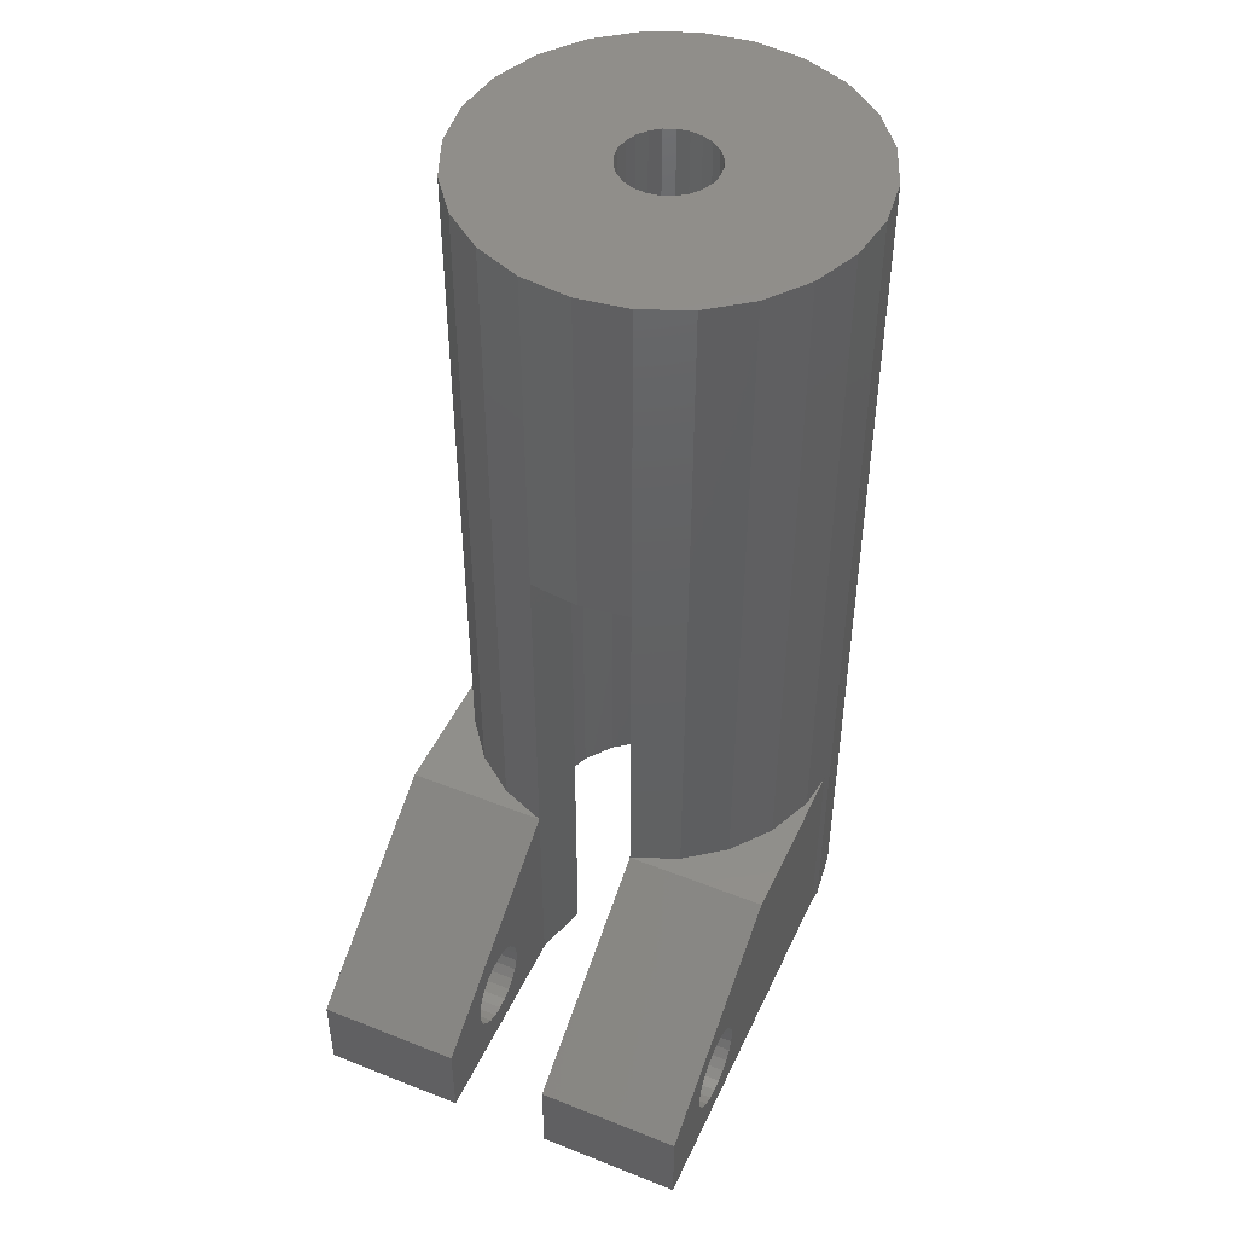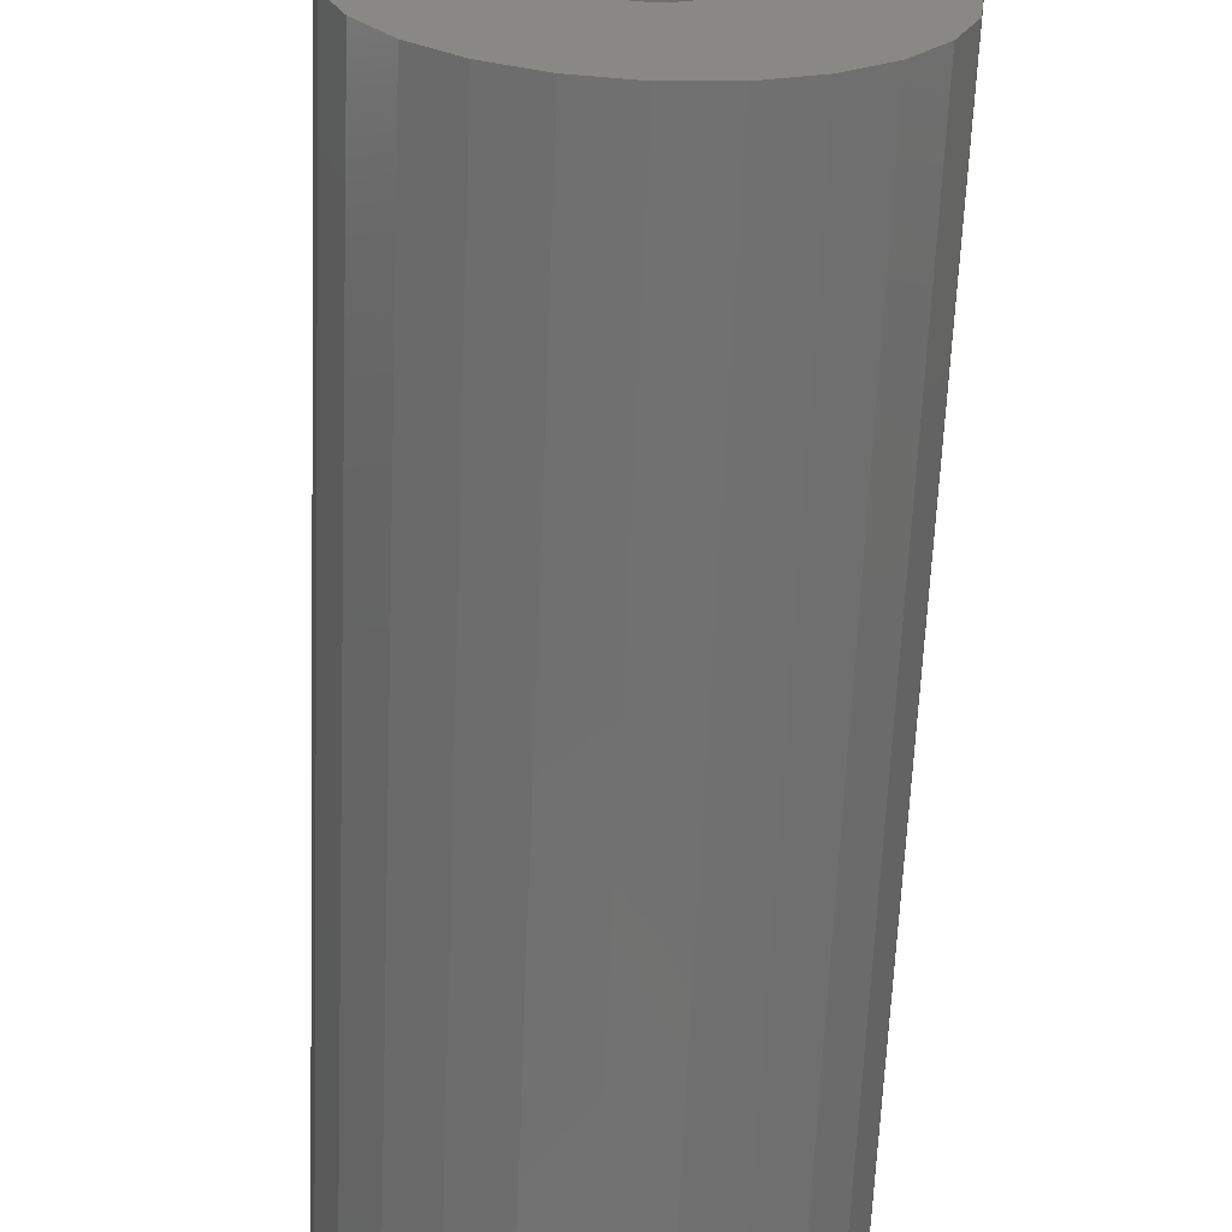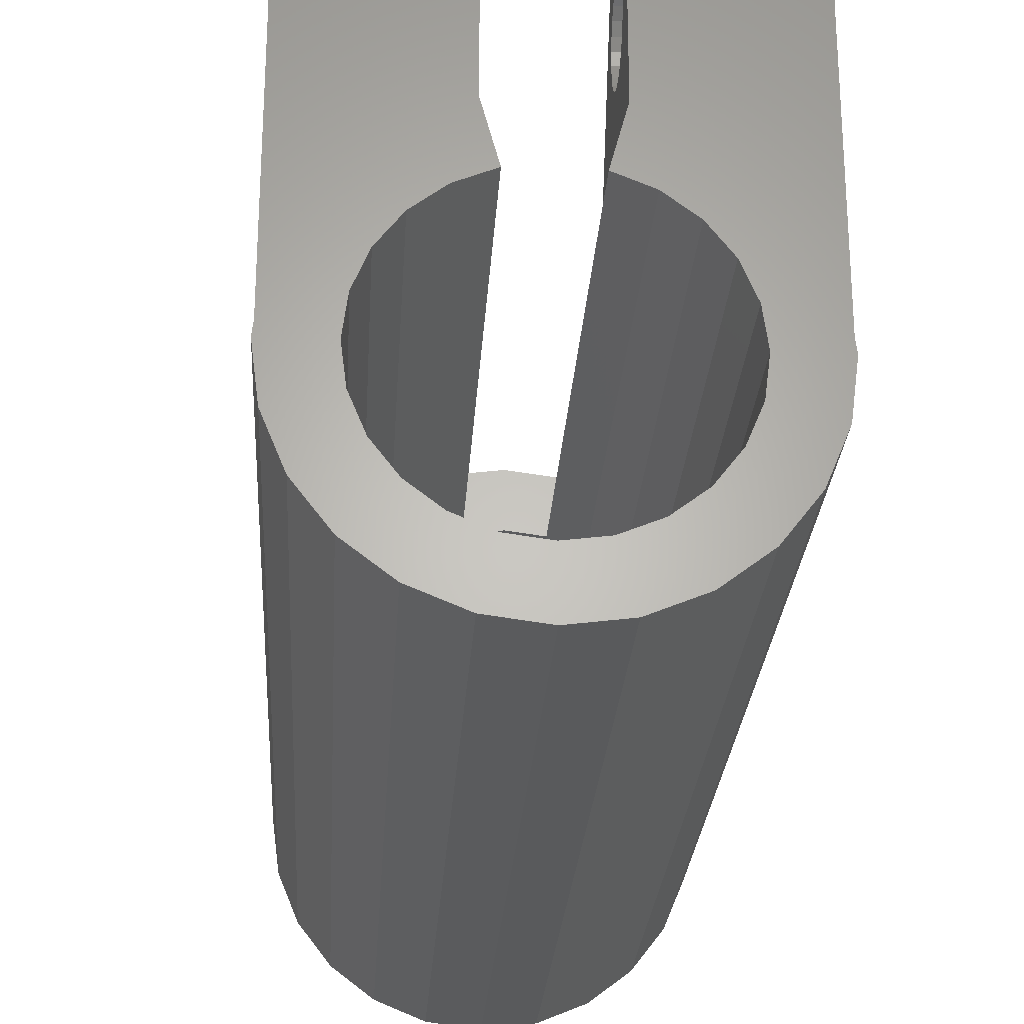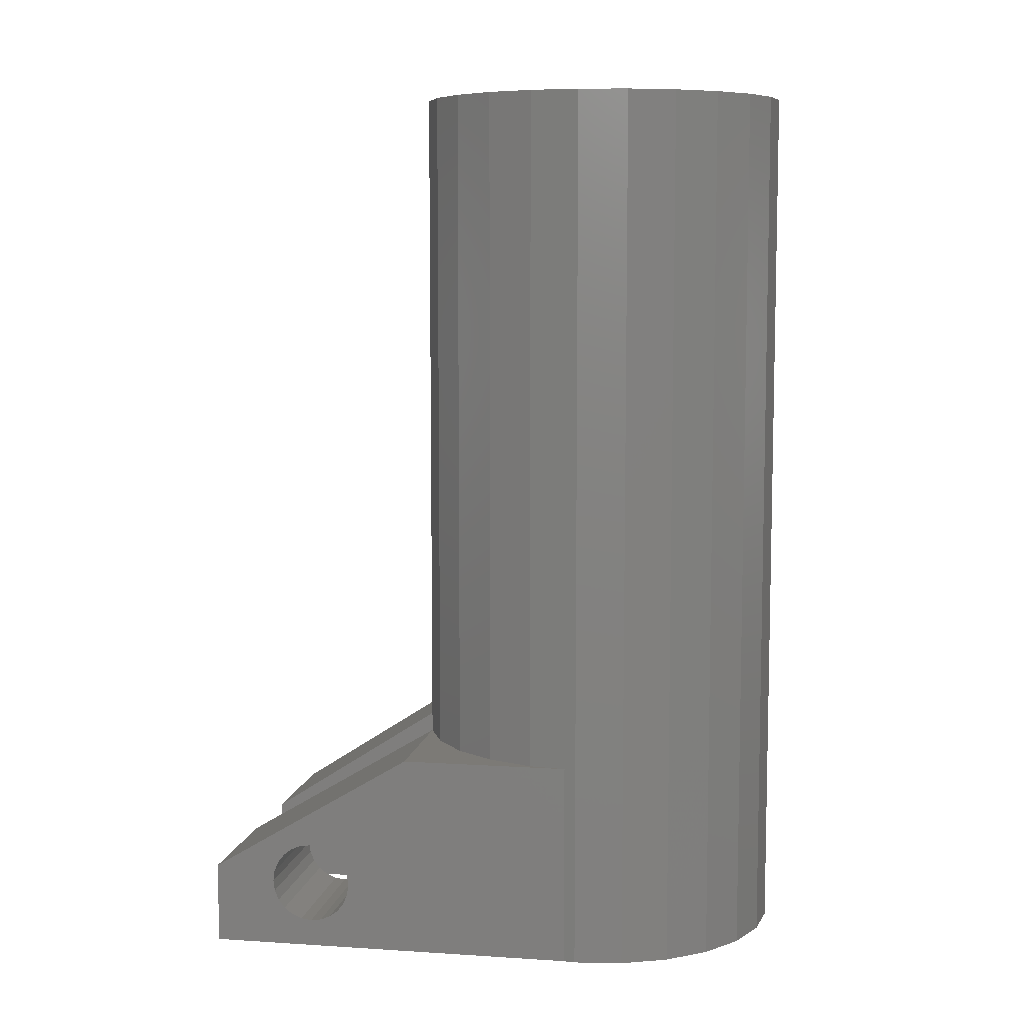
<metadata>
{"format":"stl","ext":"stl","renderer":"f3d","projection":"perspective","resolution":1024,"background":"white","views":[{"elev":47.3,"azim":-155.9,"up":"+Z"},{"elev":-63.6,"azim":-2.4,"up":"+Y"},{"elev":-25.6,"azim":176.5,"up":"+Y"},{"elev":7.7,"azim":-79.8,"up":"+Z"}]}
</metadata>
<code>
# stl→obj: 282 verts, 572 faces
v 6.82 1.827 65
v 3.53 0.4648 0
v 6.82 1.827 0
v 3.53 0.4648 65
v 6.824 20.46 50
v 4.825 22 0
v 6.824 20.46 0
v 4.825 22 50
v 8.46e-15 0 0
v 8.46e-15 0 65
v 9.486 12.39 50
v 9.321 11.14 0
v 9.321 11.14 50
v 9.65 13.64 0
v 9.65 13.64 50
v 11.81 6.82 0
v 9.645 3.995 65
v 9.645 3.995 0
v 11.81 6.82 65
v 8.357 8.815 0
v 8.357 8.815 50
v 4.825 5.283 50
v 6.824 6.816 0
v 4.825 5.283 0
v 6.824 6.816 50
v 2.498 4.319 50
v 2.498 4.319 0
v 9.321 16.14 50
v 9.321 16.14 0
v 8.357 18.46 0
v 8.357 18.46 50
v 2.82e-15 3.99 50
v 2.82e-15 3.99 0
v 2.498 22.96 0
v 2.498 22.96 40
v 2.498 22.96 50
v 1.128e-14 23.29 50
v 1.41e-14 23.29 40
v 13.18 10.11 0
v 13.18 10.11 65
v 13.64 13.64 0
v 13.64 13.64 65
v -11.81 6.82 65
v -9.645 3.995 0
v -9.645 3.995 65
v -11.81 6.82 0
v -6.824 20.46 0
v -8.357 18.46 50
v -8.357 18.46 0
v -6.824 20.46 50
v -9.321 11.14 0
v -8.357 8.815 50
v -8.357 8.815 0
v -9.321 11.14 50
v -6.824 6.816 50
v -4.825 5.283 0
v -6.824 6.816 0
v -4.825 5.283 50
v -2.498 4.319 50
v -2.498 4.319 0
v -2.498 22.96 40
v -2.498 22.96 50
v -9.321 16.14 50
v -9.486 12.39 50
v -9.65 13.64 50
v -4.825 22 50
v -5.196 16.64 50
v -5.196 10.64 50
v 7.05e-15 19.64 50
v 5.196 16.64 50
v 6.315e-15 7.64 50
v 5.196 10.64 50
v -13.18 10.11 65
v -13.18 10.11 0
v -3.53 0.4648 0
v -3.53 0.4648 65
v -9.321 16.14 0
v -4.825 22 0
v -2.498 22.96 0
v -13.64 13.64 65
v -13.64 13.64 0
v -9.65 13.64 0
v -6.82 1.827 0
v -6.82 1.827 65
v -13.53 14.47 0
v -3.53 41.82 0
v -13.53 41.82 0
v -3.53 26.82 0
v 13.53 41.82 0
v 3.53 26.82 0
v 3.53 41.82 0
v 13.53 14.47 0
v 8.46e-15 27.28 40
v -3.53 26.82 40
v 3.53 26.82 40
v -3.53 37.32 5
v -13.53 37.21 4.224
v -3.53 37.21 4.224
v -13.53 37.32 5
v -3.53 32.82 2.402
v -13.53 33.54 2.102
v -13.53 32.82 2.402
v -3.53 33.54 2.102
v -3.53 36.44 7.121
v -13.53 36.91 6.5
v -3.53 36.91 6.5
v -13.53 36.44 7.121
v -3.53 33.54 7.898
v -13.53 32.82 7.598
v -13.53 33.54 7.898
v -3.53 32.82 7.598
v -3.53 36.91 3.5
v -13.53 36.8 3.346
v -3.53 36.8 3.346
v -13.53 36.91 3.5
v -3.53 35.09 7.898
v -13.53 34.32 8
v -13.53 35.09 7.898
v -3.53 34.32 8
v -13.53 31.42 5.776
v -3.53 31.32 5
v -13.53 31.32 5
v -3.53 31.42 5.776
v -3.53 31.42 4.224
v -13.53 31.42 4.224
v -13.53 32.19 7.121
v -3.53 32.19 7.121
v -3.53 32.19 2.879
v -13.53 32.19 2.879
v -3.53 35.82 7.598
v -13.53 35.82 7.598
v -13.53 34.32 2
v -3.53 34.32 2
v -13.53 31.83 6.654
v -3.53 31.72 6.5
v -13.53 31.72 6.5
v -3.53 31.83 6.654
v -13.53 36.44 2.879
v -3.53 36.44 2.879
v -3.53 35.09 2.102
v -13.53 35.82 2.402
v -13.53 35.09 2.102
v -3.53 35.82 2.402
v -13.53 31.72 3.5
v -3.53 31.72 3.5
v -3.53 37.21 5.776
v -13.53 37.21 5.776
v 13.53 34.32 8
v 3.53 33.54 7.898
v 3.53 34.32 8
v 13.53 33.54 7.898
v 13.53 34.32 2
v 3.53 35.09 2.102
v 3.53 34.32 2
v 13.53 35.09 2.102
v 13.53 35.82 2.402
v 3.53 36.44 2.879
v 3.53 35.82 2.402
v 13.53 36.44 2.879
v 13.53 35.82 7.598
v 3.53 35.09 7.898
v 3.53 35.82 7.598
v 13.53 35.09 7.898
v 13.53 37.21 5.776
v 3.53 37.32 5
v 13.53 37.32 5
v 3.53 37.21 5.776
v 3.53 31.72 3.5
v 13.53 32.19 2.879
v 3.53 32.19 2.879
v 13.53 31.72 3.5
v 3.53 31.42 4.224
v 13.53 31.42 4.224
v 13.53 36.44 7.121
v 3.53 36.91 6.5
v 13.53 36.91 6.5
v 3.53 36.44 7.121
v 3.53 31.72 6.5
v 13.53 31.42 5.776
v 3.53 31.42 5.776
v 13.53 31.72 6.5
v 3.53 32.19 7.121
v 13.53 31.83 6.654
v 3.53 31.83 6.654
v 13.53 32.19 7.121
v 3.53 32.82 2.402
v 13.53 32.82 2.402
v 3.53 33.54 2.102
v 13.53 33.54 2.102
v 3.53 32.82 7.598
v 13.53 32.82 7.598
v 13.53 31.32 5
v 3.53 31.32 5
v 3.53 37.21 4.224
v 13.53 37.21 4.224
v 13.53 36.8 3.346
v 3.53 36.8 3.346
v 13.53 36.91 3.5
v 3.53 36.91 3.5
v -3.53 26.82 65
v 8.46e-15 27.28 65
v 3.53 26.82 65
v -3.188 12.79 65
v -3.3 13.64 65
v -2.858 11.99 65
v -2.333 11.31 65
v -1.65 10.78 65
v -0.8541 10.45 65
v 6.008e-15 10.34 65
v 0.8541 10.45 65
v 1.65 10.78 65
v 2.333 11.31 65
v 2.858 11.99 65
v 3.188 12.79 65
v 3.3 13.64 65
v -13.18 17.17 65
v -11.81 20.46 65
v -9.645 23.28 65
v -6.82 25.45 65
v -3.188 14.49 65
v -2.858 15.29 65
v -2.333 15.97 65
v -1.65 16.5 65
v -0.8541 16.83 65
v 8.496e-15 16.94 65
v 0.8541 16.83 65
v 1.65 16.5 65
v 2.333 15.97 65
v 2.858 15.29 65
v 3.188 14.49 65
v 6.82 25.45 65
v 9.645 23.28 65
v 11.81 20.46 65
v 13.18 17.17 65
v 8.496e-15 16.94 55
v 0.8541 16.83 55
v -0.8541 16.83 55
v -1.65 16.5 55
v -2.333 15.97 55
v -2.858 15.29 55
v -3.188 14.49 55
v -3.3 13.64 55
v -3.188 12.79 55
v -2.858 11.99 55
v -2.333 11.31 55
v -1.65 10.78 55
v -0.8541 10.45 55
v 6.008e-15 10.34 55
v 0.8541 10.45 55
v 1.65 10.78 55
v 2.333 11.31 55
v 2.858 11.99 55
v 3.188 12.79 55
v 3.3 13.64 55
v 3.188 14.49 55
v 2.858 15.29 55
v 2.333 15.97 55
v 1.65 16.5 55
v -5.196 16.64 55
v 7.05e-15 19.64 55
v 5.196 16.64 55
v 5.196 10.64 55
v -5.196 10.64 55
v 6.315e-15 7.64 55
v -13.18 17.17 15
v -13.53 26.82 15
v -13.53 14.47 15
v -11.81 20.46 15
v -9.645 23.28 15
v -6.82 25.45 15
v -3.53 26.82 15
v 6.82 25.45 15.69
v 13.53 26.82 15.69
v 3.53 26.82 15.69
v 9.645 23.28 15.69
v 11.81 20.46 15.69
v 13.18 17.17 15.69
v 13.53 14.47 15.69
v 3.53 41.82 5.981
v 13.53 41.82 5.981
v -13.53 41.82 5.981
v -3.53 41.82 5.981
f 1 2 3
f 2 1 4
f 5 6 7
f 6 5 8
f 4 9 2
f 9 4 10
f 11 12 13
f 12 11 14
f 14 11 15
f 16 17 18
f 17 16 19
f 13 20 21
f 20 13 12
f 22 23 24
f 23 22 25
f 26 24 27
f 24 26 22
f 17 3 18
f 3 17 1
f 28 14 15
f 14 28 29
f 5 30 31
f 30 5 7
f 21 23 25
f 23 21 20
f 32 27 33
f 27 32 26
f 8 34 6
f 34 8 35
f 35 8 36
f 35 37 38
f 37 35 36
f 31 29 28
f 29 31 30
f 39 19 16
f 19 39 40
f 41 40 39
f 40 41 42
f 43 44 45
f 44 43 46
f 47 48 49
f 48 47 50
f 51 52 53
f 52 51 54
f 55 56 57
f 56 55 58
f 59 33 60
f 33 59 32
f 37 61 38
f 61 37 62
f 63 64 65
f 64 63 54
f 54 63 48
f 54 48 52
f 52 48 50
f 52 50 55
f 55 50 66
f 55 66 67
f 55 67 68
f 67 66 69
f 69 66 62
f 69 62 37
f 69 37 70
f 70 37 36
f 70 36 8
f 70 8 5
f 70 5 25
f 25 5 21
f 21 5 31
f 21 31 13
f 13 31 28
f 13 28 11
f 11 28 15
f 68 58 55
f 58 68 71
f 58 71 59
f 59 71 32
f 32 71 26
f 26 71 72
f 26 72 22
f 22 72 25
f 25 72 70
f 73 46 43
f 46 73 74
f 10 75 9
f 75 10 76
f 49 63 77
f 63 49 48
f 61 78 79
f 78 61 66
f 66 61 62
f 80 74 73
f 74 80 81
f 53 55 57
f 55 53 52
f 77 65 82
f 65 77 63
f 66 47 78
f 47 66 50
f 76 83 75
f 83 76 84
f 82 54 51
f 54 82 64
f 64 82 65
f 84 44 83
f 44 84 45
f 58 60 56
f 60 58 59
f 74 81 85
f 86 85 87
f 85 86 74
f 74 86 46
f 46 86 77
f 46 77 82
f 77 86 49
f 49 86 47
f 47 86 78
f 78 86 88
f 79 78 88
f 89 90 91
f 90 89 6
f 6 89 7
f 7 89 30
f 30 89 29
f 29 89 14
f 14 89 16
f 16 89 39
f 39 89 92
f 39 92 41
f 82 44 46
f 44 82 51
f 44 51 83
f 83 51 53
f 83 53 57
f 83 57 56
f 83 56 75
f 75 56 60
f 75 60 9
f 9 60 33
f 9 33 27
f 9 27 2
f 2 27 24
f 2 24 3
f 3 24 23
f 3 23 18
f 18 23 20
f 18 20 12
f 18 12 14
f 18 14 16
f 6 34 90
f 93 61 94
f 61 93 38
f 38 93 95
f 38 95 35
f 96 97 98
f 97 96 99
f 100 101 102
f 101 100 103
f 104 105 106
f 105 104 107
f 108 109 110
f 109 108 111
f 112 113 114
f 113 112 115
f 116 117 118
f 117 116 119
f 120 121 122
f 121 120 123
f 122 124 125
f 124 122 121
f 111 126 109
f 126 111 127
f 128 102 129
f 102 128 100
f 130 118 131
f 118 130 116
f 104 131 107
f 131 104 130
f 98 115 112
f 115 98 97
f 103 132 101
f 132 103 133
f 134 135 136
f 135 134 137
f 114 138 139
f 138 114 113
f 140 141 142
f 141 140 143
f 144 128 129
f 128 144 145
f 119 110 117
f 110 119 108
f 143 138 141
f 138 143 139
f 133 142 132
f 142 133 140
f 146 99 96
f 99 146 147
f 106 147 146
f 147 106 105
f 136 123 120
f 123 136 135
f 126 137 134
f 137 126 127
f 125 145 144
f 145 125 124
f 148 149 150
f 149 148 151
f 152 153 154
f 153 152 155
f 156 157 158
f 157 156 159
f 160 161 162
f 161 160 163
f 164 165 166
f 165 164 167
f 155 158 153
f 158 155 156
f 168 169 170
f 169 168 171
f 172 171 168
f 171 172 173
f 174 175 176
f 175 174 177
f 178 179 180
f 179 178 181
f 176 167 164
f 167 176 175
f 182 183 184
f 183 182 185
f 163 150 161
f 150 163 148
f 169 186 170
f 186 169 187
f 187 188 186
f 188 187 189
f 151 190 149
f 190 151 191
f 189 154 188
f 154 189 152
f 180 192 193
f 192 180 179
f 166 194 195
f 194 166 165
f 184 181 178
f 181 184 183
f 193 173 172
f 173 193 192
f 196 157 159
f 157 196 197
f 191 182 190
f 182 191 185
f 198 197 196
f 197 198 199
f 174 162 177
f 162 174 160
f 195 199 198
f 199 195 194
f 200 93 94
f 93 200 201
f 93 202 95
f 202 93 201
f 76 203 204
f 203 76 10
f 203 10 205
f 205 10 206
f 206 10 207
f 207 10 208
f 208 10 209
f 209 10 210
f 210 10 4
f 210 4 211
f 211 4 212
f 212 4 213
f 213 4 214
f 214 4 215
f 73 216 80
f 216 73 43
f 216 43 217
f 217 43 218
f 218 43 45
f 218 45 84
f 218 84 219
f 219 84 76
f 219 76 200
f 200 76 204
f 200 204 220
f 200 220 201
f 201 220 221
f 201 221 222
f 201 222 223
f 201 223 224
f 201 224 225
f 201 225 202
f 202 225 226
f 202 226 227
f 202 227 228
f 202 228 229
f 202 229 230
f 202 230 215
f 202 215 4
f 202 4 1
f 202 1 231
f 231 1 17
f 231 17 232
f 232 17 233
f 233 17 19
f 233 19 40
f 233 40 234
f 234 40 42
f 226 235 236
f 235 226 225
f 225 237 235
f 237 225 224
f 224 238 237
f 238 224 223
f 223 239 238
f 239 223 222
f 239 221 240
f 221 239 222
f 240 220 241
f 220 240 221
f 241 204 242
f 204 241 220
f 242 203 243
f 203 242 204
f 243 205 244
f 205 243 203
f 244 206 245
f 206 244 205
f 206 246 245
f 246 206 207
f 207 247 246
f 247 207 208
f 208 248 247
f 248 208 209
f 209 249 248
f 249 209 210
f 210 250 249
f 250 210 211
f 211 251 250
f 251 211 212
f 213 251 212
f 251 213 252
f 214 252 213
f 252 214 253
f 215 253 214
f 253 215 254
f 230 254 215
f 254 230 255
f 229 255 230
f 255 229 256
f 228 256 229
f 256 228 257
f 228 258 257
f 258 228 227
f 227 236 258
f 236 227 226
f 259 241 242
f 241 259 240
f 240 259 260
f 240 260 239
f 239 260 238
f 238 260 237
f 237 260 235
f 235 260 261
f 235 261 236
f 236 261 258
f 258 261 257
f 257 261 256
f 256 261 255
f 255 261 254
f 254 261 262
f 263 244 264
f 244 263 259
f 244 259 243
f 243 259 242
f 264 244 245
f 264 245 246
f 264 246 247
f 264 247 248
f 264 248 249
f 264 249 262
f 262 249 250
f 262 250 251
f 262 251 252
f 262 252 253
f 262 253 254
f 67 263 68
f 263 67 259
f 260 67 69
f 67 260 259
f 261 69 70
f 69 261 260
f 261 72 262
f 72 261 70
f 264 72 71
f 72 264 262
f 263 71 68
f 71 263 264
f 265 266 267
f 266 265 268
f 266 268 269
f 266 269 270
f 266 270 271
f 219 271 270
f 271 219 94
f 94 219 200
f 218 268 217
f 268 218 269
f 216 81 80
f 81 216 267
f 267 216 265
f 85 81 267
f 218 270 269
f 270 218 219
f 217 265 216
f 265 217 268
f 88 61 79
f 61 88 94
f 94 88 271
f 272 273 274
f 273 272 275
f 273 275 276
f 273 276 277
f 273 277 278
f 95 272 274
f 272 95 231
f 231 95 202
f 231 275 272
f 275 231 232
f 92 42 41
f 42 92 278
f 42 278 234
f 234 278 277
f 276 234 277
f 234 276 233
f 275 233 276
f 233 275 232
f 95 34 35
f 34 95 90
f 90 95 274
f 279 89 91
f 89 279 280
f 281 86 87
f 86 281 282
f 88 145 271
f 145 88 128
f 128 88 100
f 100 88 103
f 103 88 86
f 271 145 124
f 271 124 121
f 103 86 133
f 133 86 140
f 140 86 143
f 143 86 139
f 139 86 114
f 114 86 112
f 112 86 98
f 98 86 96
f 271 116 282
f 116 271 119
f 119 271 108
f 108 271 111
f 111 271 127
f 127 271 135
f 135 271 123
f 123 271 121
f 127 135 137
f 282 116 130
f 282 130 104
f 282 104 106
f 282 106 146
f 282 146 96
f 282 96 86
f 266 120 122
f 120 266 136
f 136 266 126
f 126 266 109
f 109 266 110
f 110 266 117
f 117 266 118
f 118 266 281
f 136 126 134
f 118 281 131
f 131 281 107
f 107 281 105
f 105 281 147
f 147 281 99
f 266 85 267
f 85 266 144
f 85 144 129
f 85 129 102
f 85 102 101
f 85 101 87
f 144 266 125
f 125 266 122
f 87 101 132
f 87 132 142
f 87 142 141
f 87 141 138
f 87 138 113
f 87 113 115
f 87 115 97
f 87 97 99
f 87 99 281
f 271 281 266
f 281 271 282
f 273 279 274
f 279 273 280
f 274 178 90
f 178 274 182
f 182 274 190
f 190 274 149
f 149 274 150
f 150 274 161
f 161 274 279
f 90 178 180
f 90 180 193
f 178 182 184
f 161 279 162
f 162 279 177
f 177 279 175
f 175 279 167
f 167 279 165
f 90 188 91
f 188 90 186
f 186 90 170
f 170 90 168
f 168 90 172
f 172 90 193
f 91 188 154
f 91 154 153
f 91 153 158
f 91 158 157
f 91 157 197
f 91 197 199
f 91 199 194
f 91 194 165
f 91 165 279
f 92 187 278
f 187 92 189
f 189 92 89
f 278 187 169
f 278 169 171
f 278 171 173
f 278 173 273
f 273 173 192
f 189 89 152
f 152 89 155
f 155 89 156
f 156 89 159
f 159 89 196
f 196 89 198
f 198 89 195
f 195 89 166
f 273 163 280
f 163 273 148
f 148 273 151
f 151 273 191
f 191 273 185
f 185 273 181
f 181 273 179
f 179 273 192
f 185 181 183
f 280 163 160
f 280 160 174
f 280 174 176
f 280 176 164
f 280 164 166
f 280 166 89

</code>
